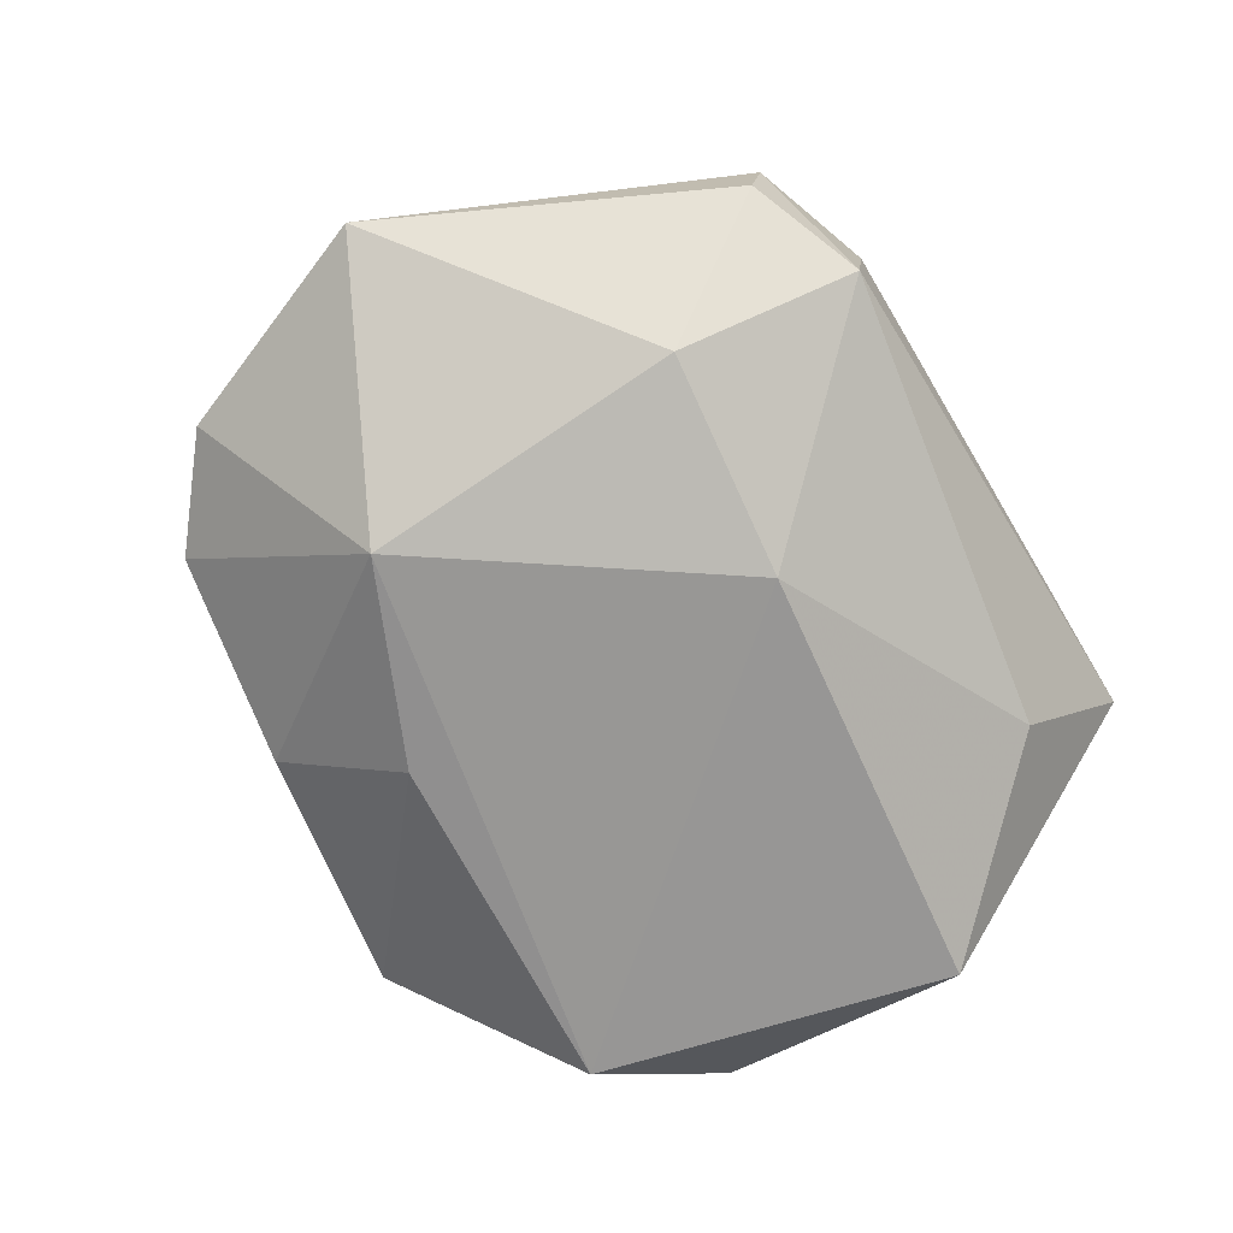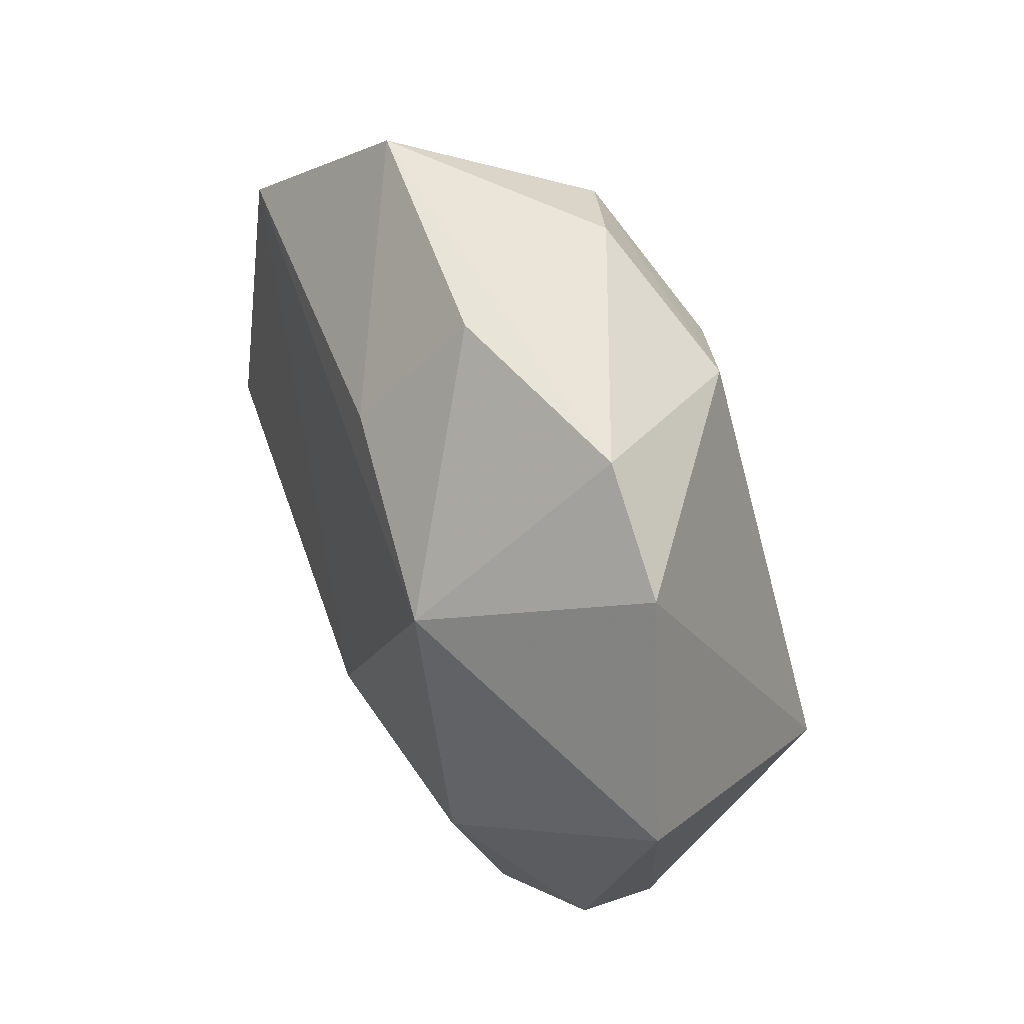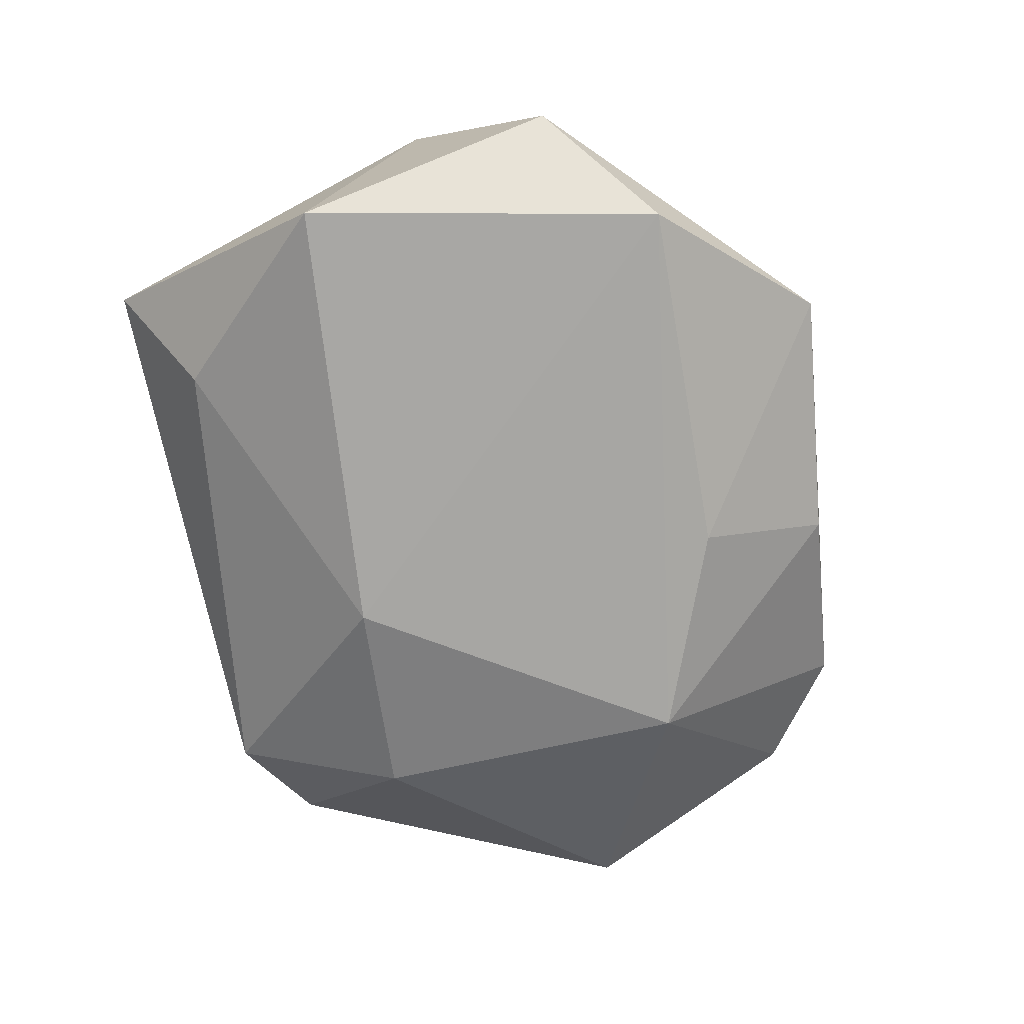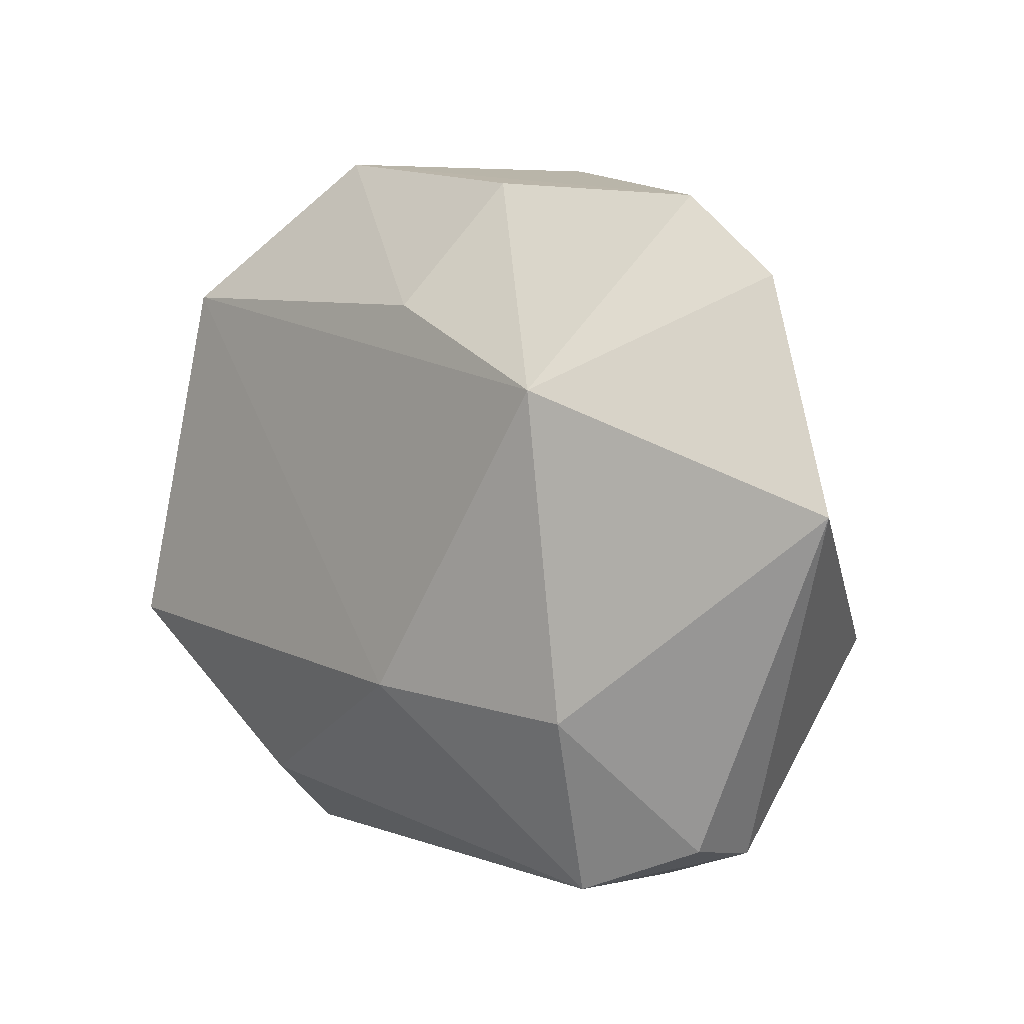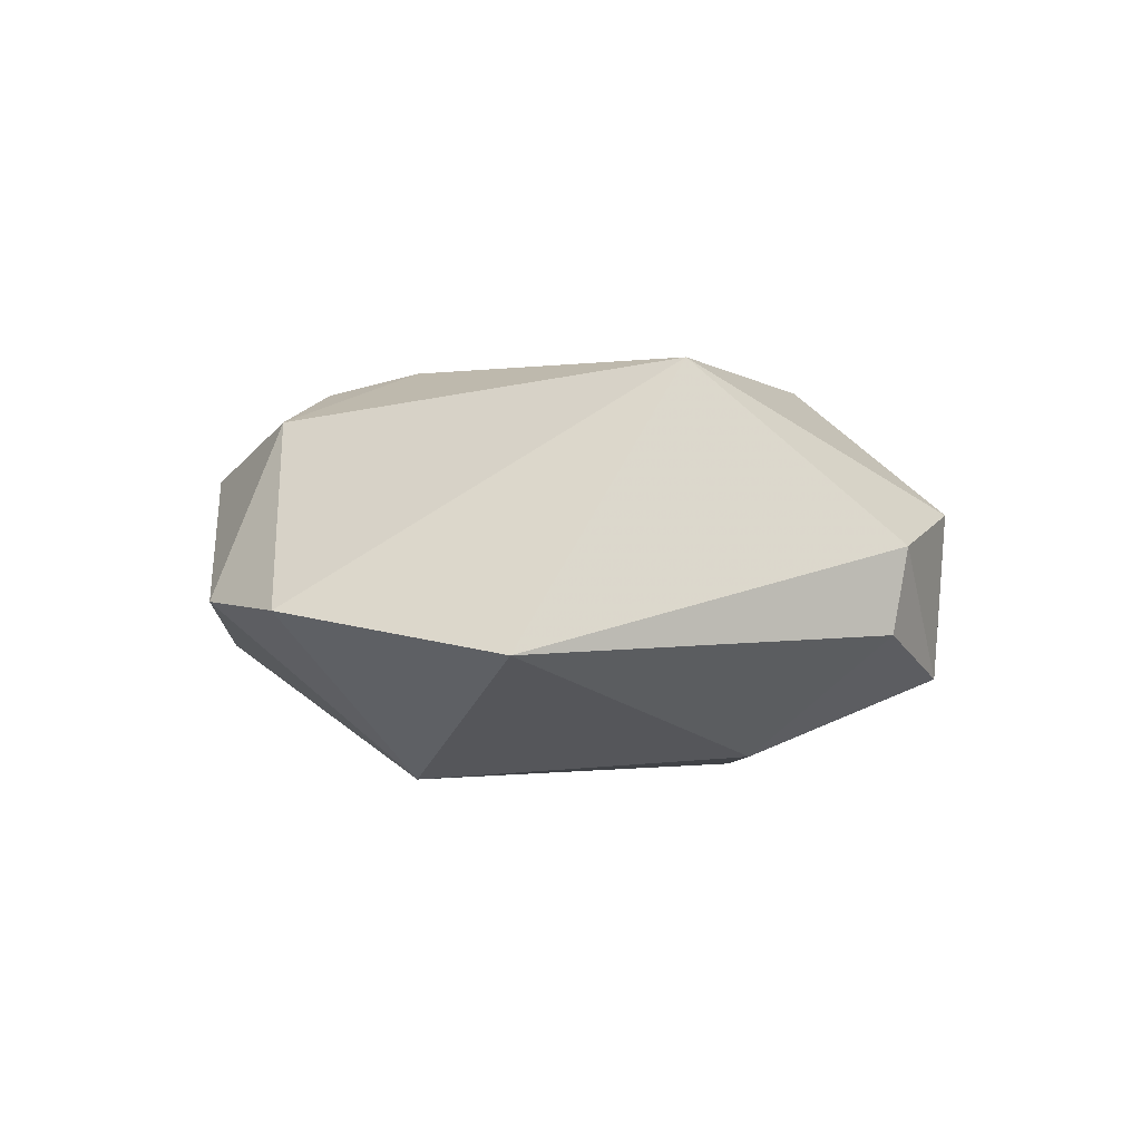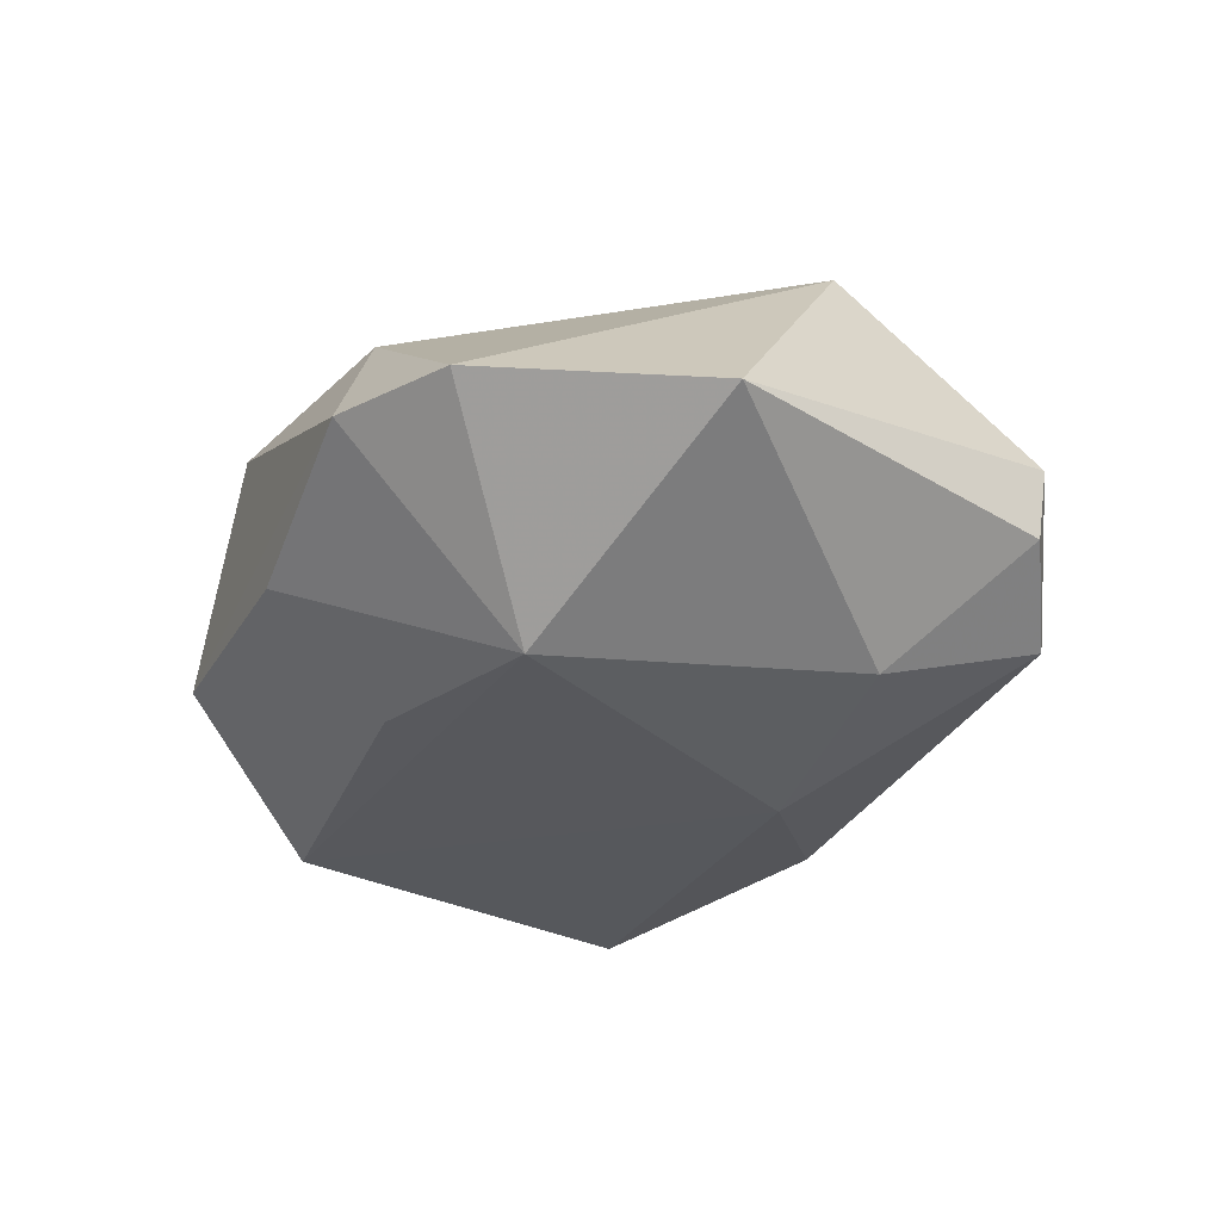
<metadata>
{"format":"obj","ext":"obj","renderer":"f3d","projection":"perspective","resolution":1024,"background":"white","views":[{"elev":-76.2,"azim":-59.7,"up":"+Z"},{"elev":46.2,"azim":-116.4,"up":"+Y"},{"elev":-66.3,"azim":102.6,"up":"+Z"},{"elev":3.6,"azim":-138.1,"up":"+Y"},{"elev":-0.3,"azim":-85.7,"up":"+Z"},{"elev":-34.4,"azim":-105.8,"up":"+Z"}]}
</metadata>
<code>
v -0.008671 0.02775 0.01961
v -0.003318 0.04131 0.0102
v -0.007713 0.03857 -0.008261
v -0.02513 -0.0187 -0.0191
v -0.001953 0.02502 -0.01808
v 0.03654 0.02681 -0.01388
v -0.05092 0.003325 -0.00796
v -0.01838 0.0311 0.01595
v -0.001607 -0.01648 -0.02166
v -0.03386 -0.03285 -0.00641
v 0.04362 -0.0007698 0.01767
v -0.02052 -0.03907 0.005755
v 0.04564 -0.01172 -0.01516
v 0.03481 -0.03953 0.00494
v -0.03377 -0.03433 0.002373
v -0.0299 0.03641 -0.003196
v 0.02758 -0.03044 -0.009804
v -0.01028 0.01772 0.02182
v 0.0008 -0.0004901 0.02212
v 0.01921 0.04246 -0.004703
v -0.03536 -0.01249 0.02101
v 0.04792 0.01609 -0.003685
v -0.02189 -0.03781 -0.01123
v -0.04105 0.02769 -0.00396
v -0.02331 0.0159 -0.02182
v 0.00632 0.03809 0.01402
v -0.01115 -0.0236 0.0193
f 13 11 14
f 12 23 14
f 22 11 13
f 11 22 26
f 26 22 20
f 4 7 25
f 25 9 4
f 4 9 23
f 23 10 4
f 4 10 7
f 13 14 17
f 17 14 23
f 17 9 13
f 23 9 17
f 8 21 18
f 12 14 27
f 27 21 12
f 27 14 11
f 25 7 24
f 24 16 25
f 8 16 24
f 24 21 8
f 7 21 24
f 20 5 3
f 3 16 20
f 3 5 25
f 25 16 3
f 6 22 13
f 20 22 6
f 6 5 20
f 25 5 6
f 13 9 6
f 6 9 25
f 20 16 2
f 2 26 20
f 2 16 8
f 8 26 2
f 15 21 7
f 7 10 15
f 12 21 15
f 15 23 12
f 15 10 23
f 11 26 1
f 1 18 11
f 1 26 8
f 8 18 1
f 19 18 21
f 21 27 19
f 11 18 19
f 19 27 11

</code>
